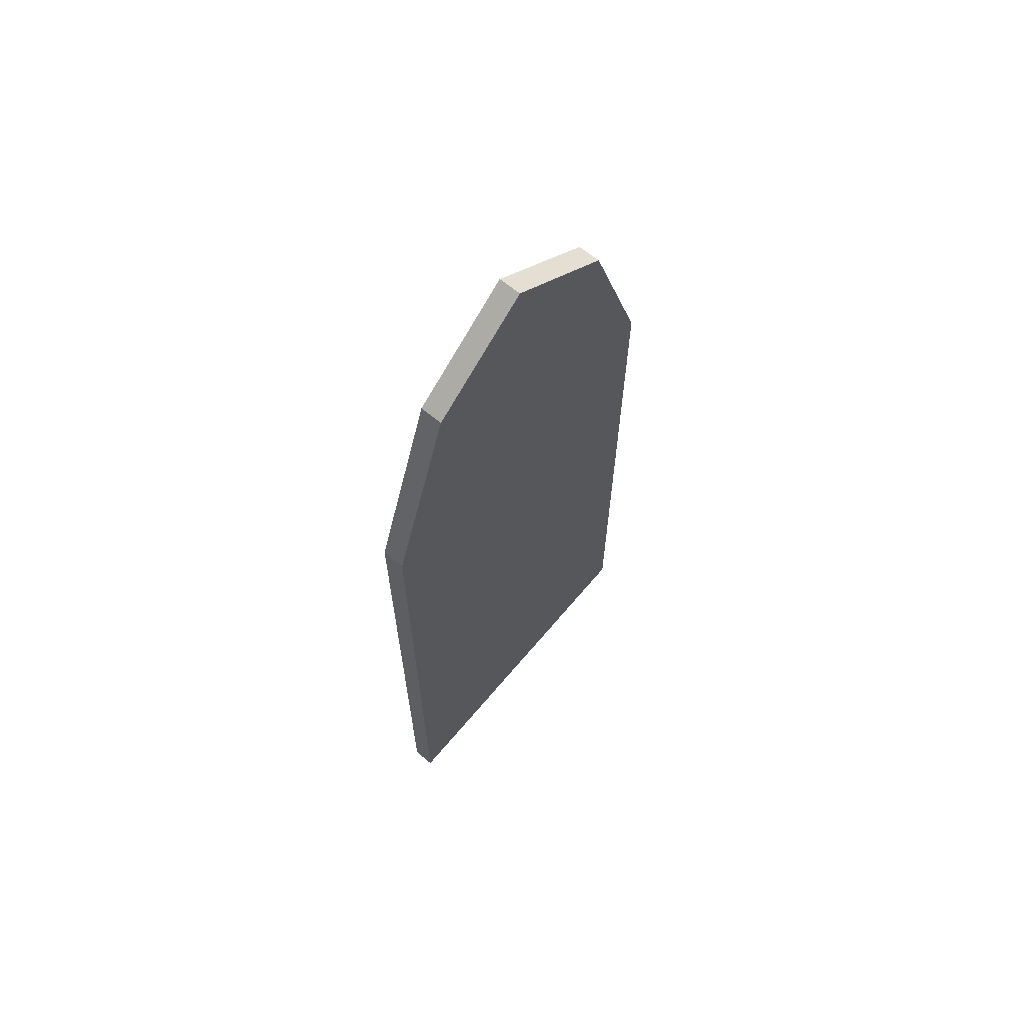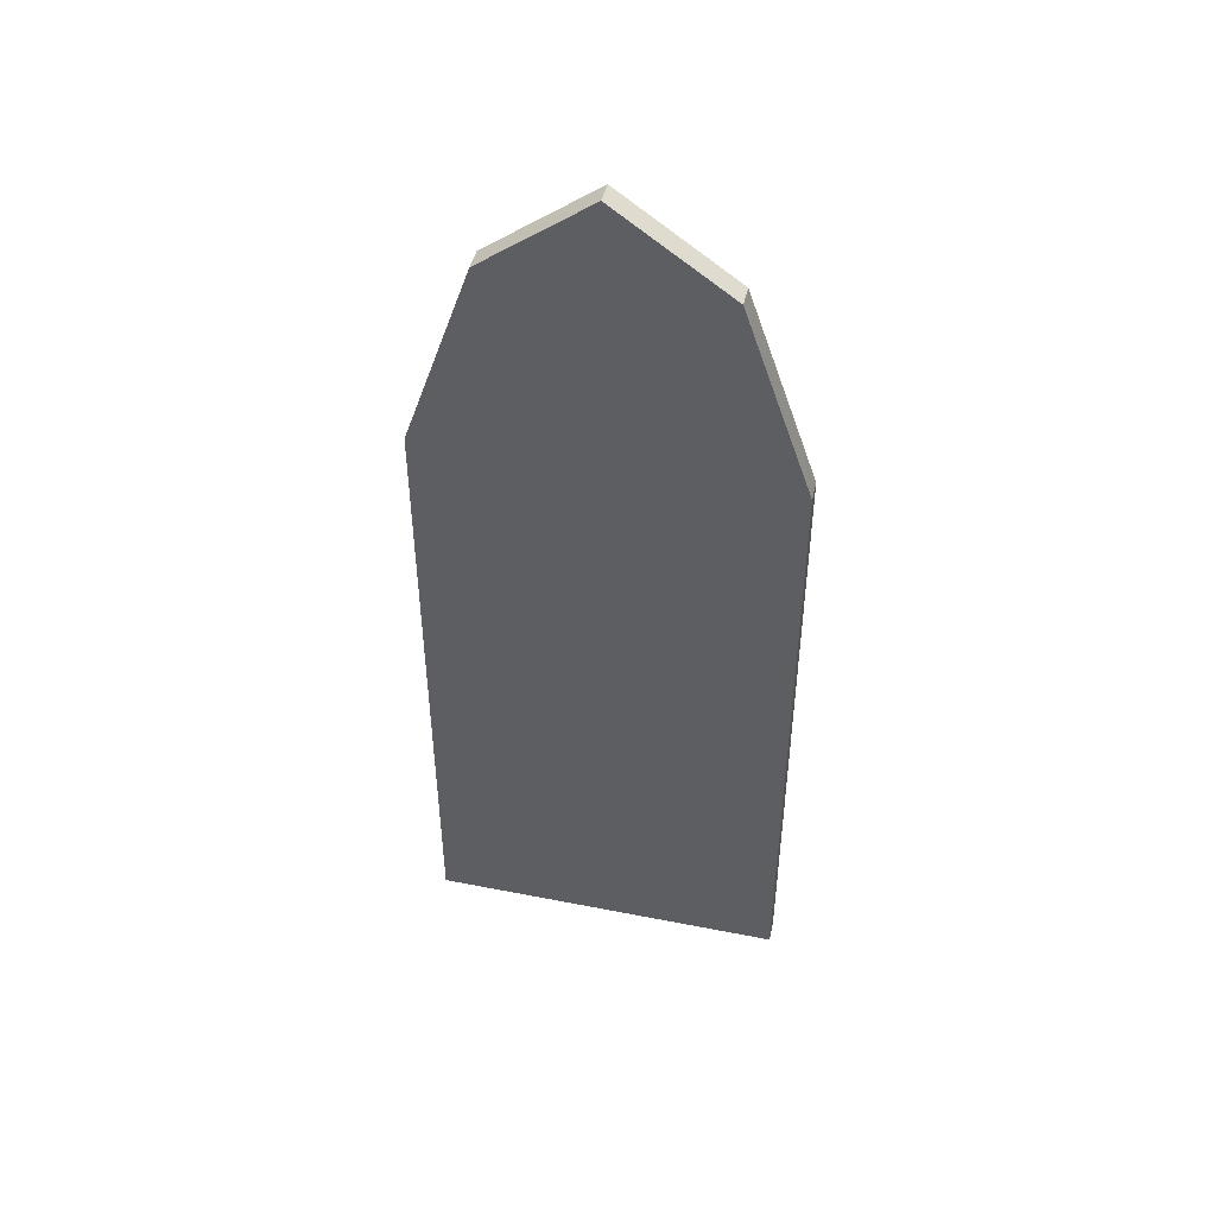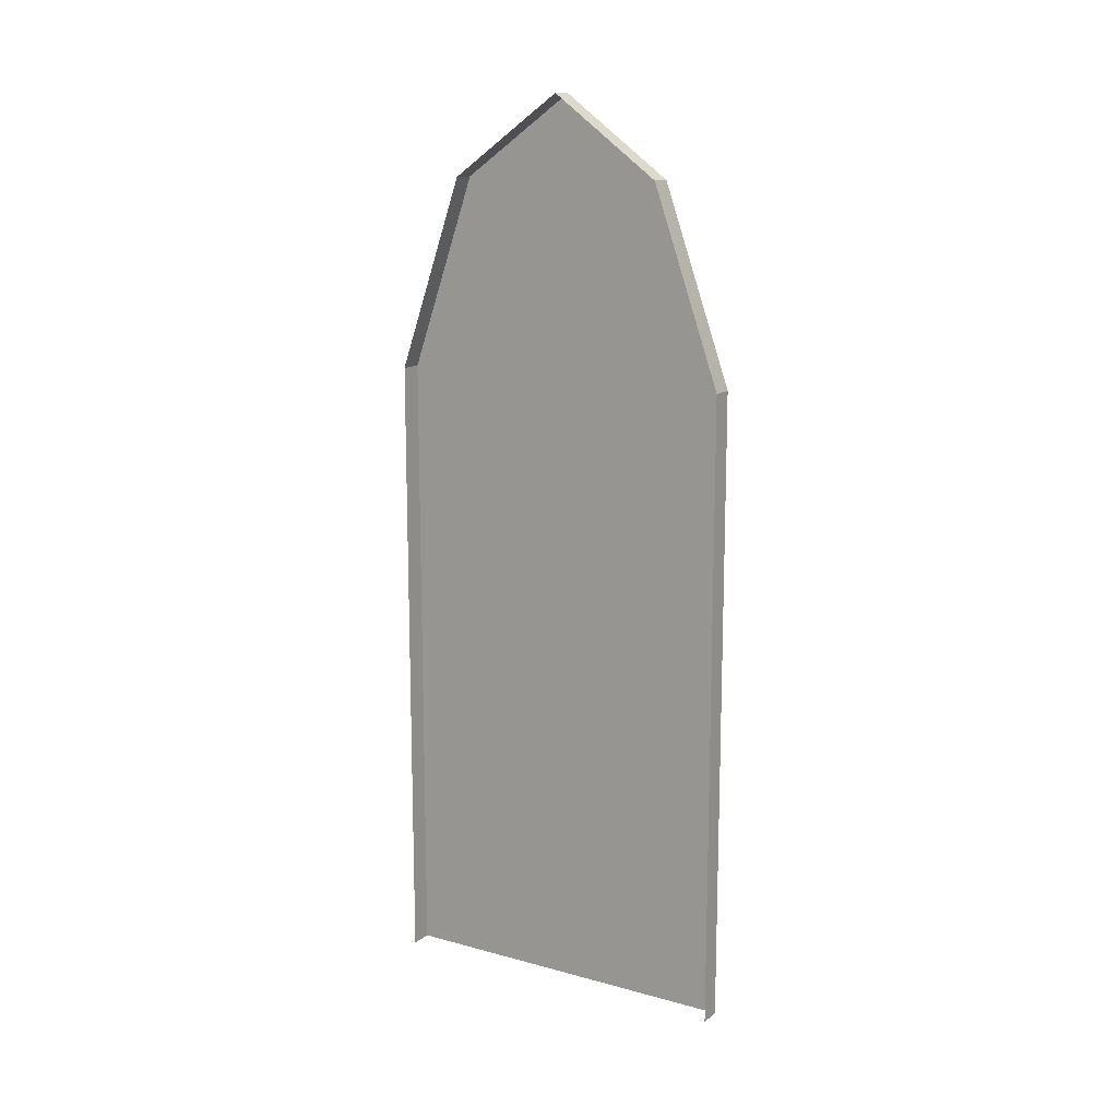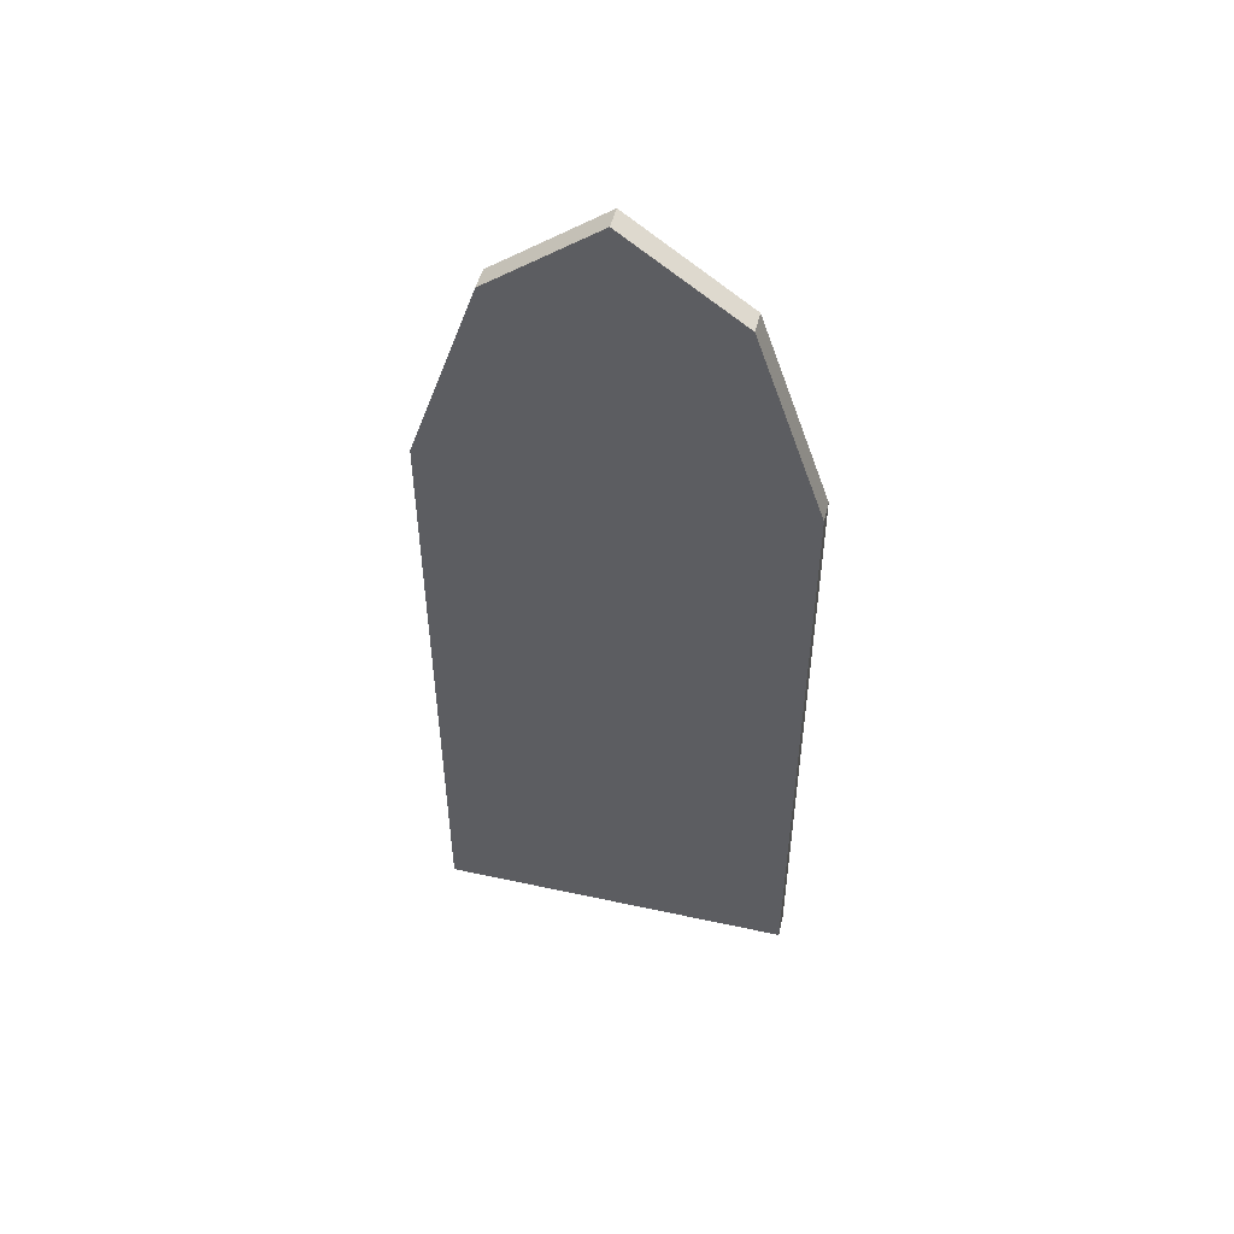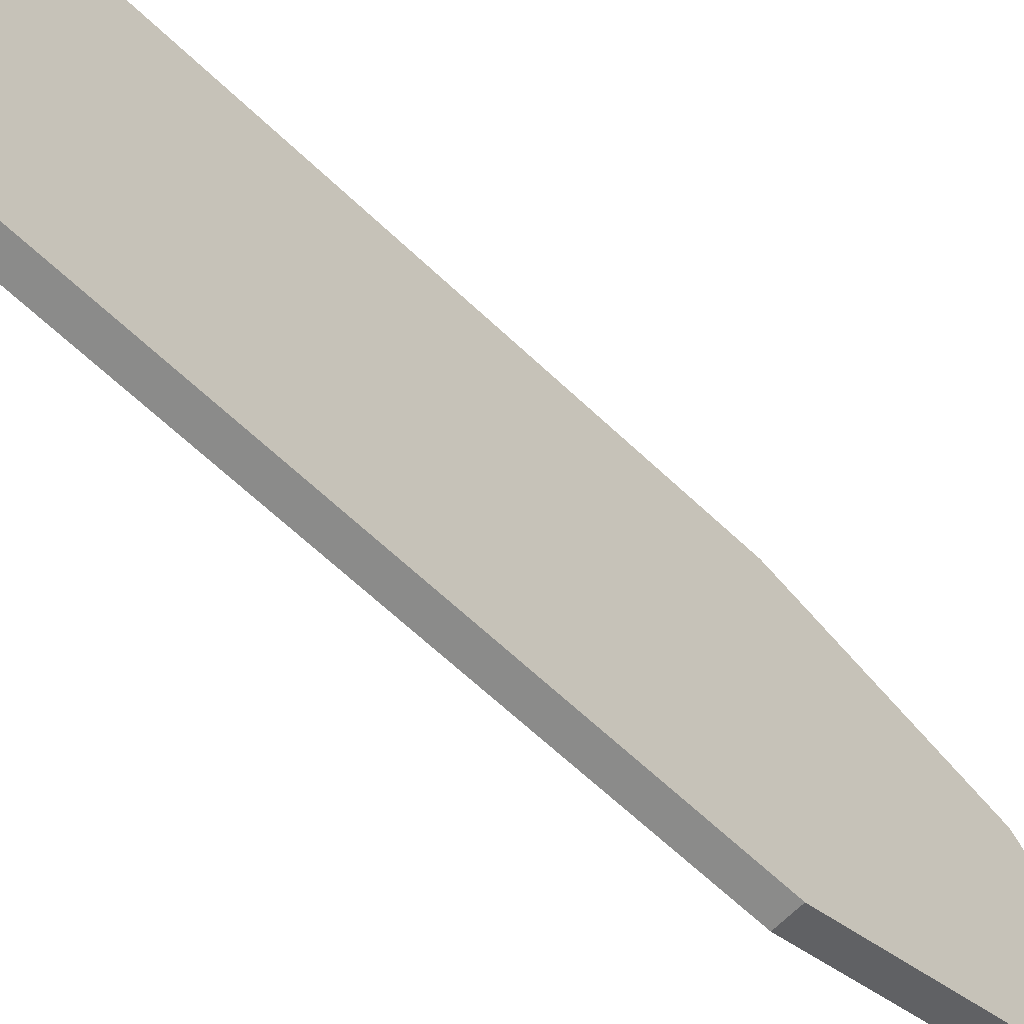
<metadata>
{"format":"obj","ext":"obj","renderer":"f3d","projection":"perspective","resolution":1024,"background":"white","views":[{"elev":64.5,"azim":39.9,"up":"+Y"},{"elev":45.7,"azim":102.7,"up":"+Y"},{"elev":13.2,"azim":-58.5,"up":"+Y"},{"elev":49.2,"azim":103.5,"up":"+Y"},{"elev":-63.7,"azim":46.1,"up":"+Z"}]}
</metadata>
<code>
v -0.4688 1.719 0
v -0.4688 1.625 0.1172
v -0.4688 1.641 0.1484
v -0.4688 1.75 0
v -0.4688 1.625 -0.125
v -0.4688 1.375 -0.2188
v -0.4688 0.5312 -0.2188
v -0.4688 0.5312 0.2109
v -0.4688 1.375 0.2109
v -0.4688 1.375 0.2422
v -0.5 1.375 0.2422
v -0.5 1.641 0.1484
v -0.5 1.75 0
v -0.5 1.641 -0.1562
v -0.4688 1.641 -0.1562
v -0.4688 1.375 -0.25
v -0.4688 0.5 -0.25
v -0.4688 0.5 0.2422
v -0.5 0.5 0.2422
v -0.5 1.375 -0.25
v -0.5 0.5 -0.25
v -0.4688 0.5625 -0.04688
v -0.4688 0.5625 0.05469
v -0.4688 0.7656 0.007812
v -0.4688 0.7656 -0.04688
v -0.4688 0.7969 -0.04688
v -0.4688 0.7969 0.007812
v -0.4688 0.9688 0.05469
v -0.4688 0.9844 0.02344
v -0.4688 1.109 0.1172
v -0.4688 1.125 0.1016
v -0.4688 1.016 0.03906
v -0.4688 1 0.07031
v -0.4688 1.141 0.1172
v -0.4688 1.125 0.1328
v -0.4688 1.156 0.1953
v -0.4688 1.172 0.1953
v -0.4688 1.172 -0.07812
v -0.4688 1.156 -0.09375
v -0.4688 1 0.007812
v -0.4688 1.047 0.02344
v -0.4688 1.266 -0.2031
v -0.4688 1.234 -0.2031
v -0.4688 1.172 -0.1094
v -0.4688 1.188 -0.09375
v -0.4688 1.203 -0.07812
v -0.4688 1.188 -0.0625
v -0.4688 1.359 0.007812
v -0.4688 1.234 0.03906
v -0.4688 1.141 0.08594
v -0.4688 1.156 0.1016
v -0.4688 1.094 -0.1719
v -0.4688 1.094 -0.07812
v -0.4688 1.125 -0.09375
v -0.4688 1.109 0.1484
v -0.4688 1.094 0.1328
v -0.4688 1.062 0.1953
v -0.4688 0.9844 0.08594
v -0.4688 0.9688 0.1953
v -0.4688 1.031 0.1953
v -0.4688 1.062 0.1328
v -0.4688 1.078 -0.07812
v -0.4688 1.078 -0.2031
v -0.4688 0.9844 -0.09375
v -0.4688 1 -0.01562
v -0.4688 1.219 -0.2031
v -0.4688 1.109 -0.2031
v -0.4688 1.141 -0.125
v -0.4688 1.156 -0.125
v -0.4688 1.172 -0.04688
v -0.4688 1.078 0.03906
v -0.4688 1.125 0.07031
v -0.4688 1.266 0
v -0.4688 1.203 0.1953
v -0.4688 1.328 0.1797
v -0.4688 1.281 0.03906
v -0.4688 1.172 0.1172
v -0.4688 1.234 -0.09375
v -0.4688 1.359 -0.01562
v -0.4688 1.438 -0.1719
v -0.4688 1.281 -0.2031
v -0.4688 1.547 -0.04688
v -0.4688 1.453 -0.1562
v -0.4688 1.391 0
v -0.4688 1.516 0.1016
v -0.4688 1.547 -0.01562
v -0.4688 1.391 0.02344
v -0.4688 1.359 0.1797
v -0.4688 1.5 0.1328
v -0.4688 1.375 0.03906
v -0.4688 1.281 0.007812
v -0.4688 1.344 0.1328
v -0.4688 1.344 0.03906
v -0.4688 1.578 -0.03125
v -0.4688 1.609 -0.1094
v -0.4688 1.484 -0.1562
v -0.4688 1.578 -0.01562
v -0.4688 1.531 0.1328
v -0.4688 1.625 0.08594
v -0.4688 1.609 -0.01562
v -0.4688 1.641 0.07031
v -0.4688 1.688 0
v -0.4688 1.625 -0.09375
v -0.4688 0.5625 0.07031
v -0.4688 0.5625 0.1953
v -0.4688 0.6406 0.05469
v -0.4688 0.5625 -0.2031
v -0.4688 0.5625 -0.0625
v -0.4688 0.6406 -0.0625
v -0.4688 0.6094 0.1484
v -0.4688 0.5781 0.1953
v -0.4688 0.6406 0.1953
v -0.4688 0.6094 -0.1562
v -0.4688 0.6562 -0.2031
v -0.4688 0.5781 -0.2031
v -0.4688 0.9062 0.05469
v -0.4688 0.9219 0.1953
v -0.4688 0.9531 0.1953
v -0.4688 0.9688 0.07031
v -0.4688 0.9688 -0.09375
v -0.4688 0.9219 -0.125
v -0.4688 0.9219 -0.03125
v -0.4688 0.9844 0
v -0.4688 1.047 -0.2031
v -0.4688 0.9531 -0.2031
v -0.4688 0.9219 -0.1406
v -0.4688 0.9688 -0.1094
v -0.4688 0.8438 0.03906
v -0.4688 0.8125 0.1016
v -0.4688 0.8906 0.1172
v -0.4688 0.8906 0.05469
v -0.4688 0.8906 0.1328
v -0.4688 0.8125 0.1328
v -0.4688 0.8281 0.1953
v -0.4688 0.9062 0.1953
v -0.4688 0.8438 -0.2031
v -0.4688 0.8438 -0.04688
v -0.4688 0.8906 -0.03125
v -0.4688 0.9219 -0.2031
v -0.4688 0.8281 -0.0625
v -0.4688 0.8281 -0.1406
v -0.4688 0.7344 -0.1406
v -0.4688 0.7344 -0.0625
v -0.4688 0.8281 -0.1562
v -0.4688 0.8281 -0.2031
v -0.4688 0.7344 -0.2031
v -0.4688 0.7344 -0.1562
v -0.4688 0.625 -0.1406
v -0.4688 0.6562 -0.07812
v -0.4688 0.7188 -0.0625
v -0.4688 0.7188 -0.2031
v -0.4688 0.7344 0.03906
v -0.4688 0.75 0.1953
v -0.4688 0.7812 0.1953
v -0.4688 0.8125 0.03906
v -0.4688 0.6562 0.05469
v -0.4688 0.6406 0.1172
v -0.4688 0.7188 0.1016
v -0.4688 0.7188 0.03906
v -0.4688 0.7188 0.1328
v -0.4688 0.6406 0.1328
v -0.4688 0.6719 0.1953
v -0.4688 0.7344 0.1953
f 1 2 3
f 1 3 4
f 1 4 5
f 1 5 6
f 1 6 7
f 1 7 8
f 1 8 9
f 1 9 2
f 2 9 10
f 2 10 3
f 3 10 11
f 3 11 12
f 3 12 13
f 3 13 4
f 4 13 14
f 4 14 15
f 4 15 5
f 5 15 6
f 6 15 16
f 6 16 17
f 6 17 7
f 7 17 18
f 7 18 8
f 8 18 10
f 8 10 9
f 10 18 19
f 10 19 11
f 16 15 14
f 16 14 20
f 16 20 17
f 17 20 21
f 22 23 24
f 22 24 25
f 26 27 28
f 26 28 29
f 30 31 32
f 30 32 33
f 34 35 36
f 34 36 37
f 38 39 40
f 38 40 41
f 42 43 44
f 42 44 45
f 46 47 48
f 49 50 51
f 52 53 54
f 55 56 57
f 58 59 60
f 58 60 61
f 62 63 64
f 62 64 65
f 66 67 68
f 66 68 69
f 70 71 72
f 70 72 73
f 74 75 76
f 74 76 77
f 78 79 80
f 78 80 81
f 82 83 84
f 85 86 87
f 88 89 90
f 91 92 93
f 94 95 96
f 97 98 99
f 100 101 102
f 100 102 103
f 104 105 106
f 107 108 109
f 110 111 112
f 113 114 115
f 116 117 118
f 116 118 119
f 120 121 122
f 120 122 123
f 124 125 126
f 124 126 127
f 128 129 130
f 128 130 131
f 132 133 134
f 132 134 135
f 136 137 138
f 136 138 139
f 140 141 142
f 140 142 143
f 144 145 146
f 144 146 147
f 148 149 150
f 148 150 151
f 152 153 154
f 152 154 155
f 156 157 158
f 156 158 159
f 160 161 162
f 160 162 163

</code>
